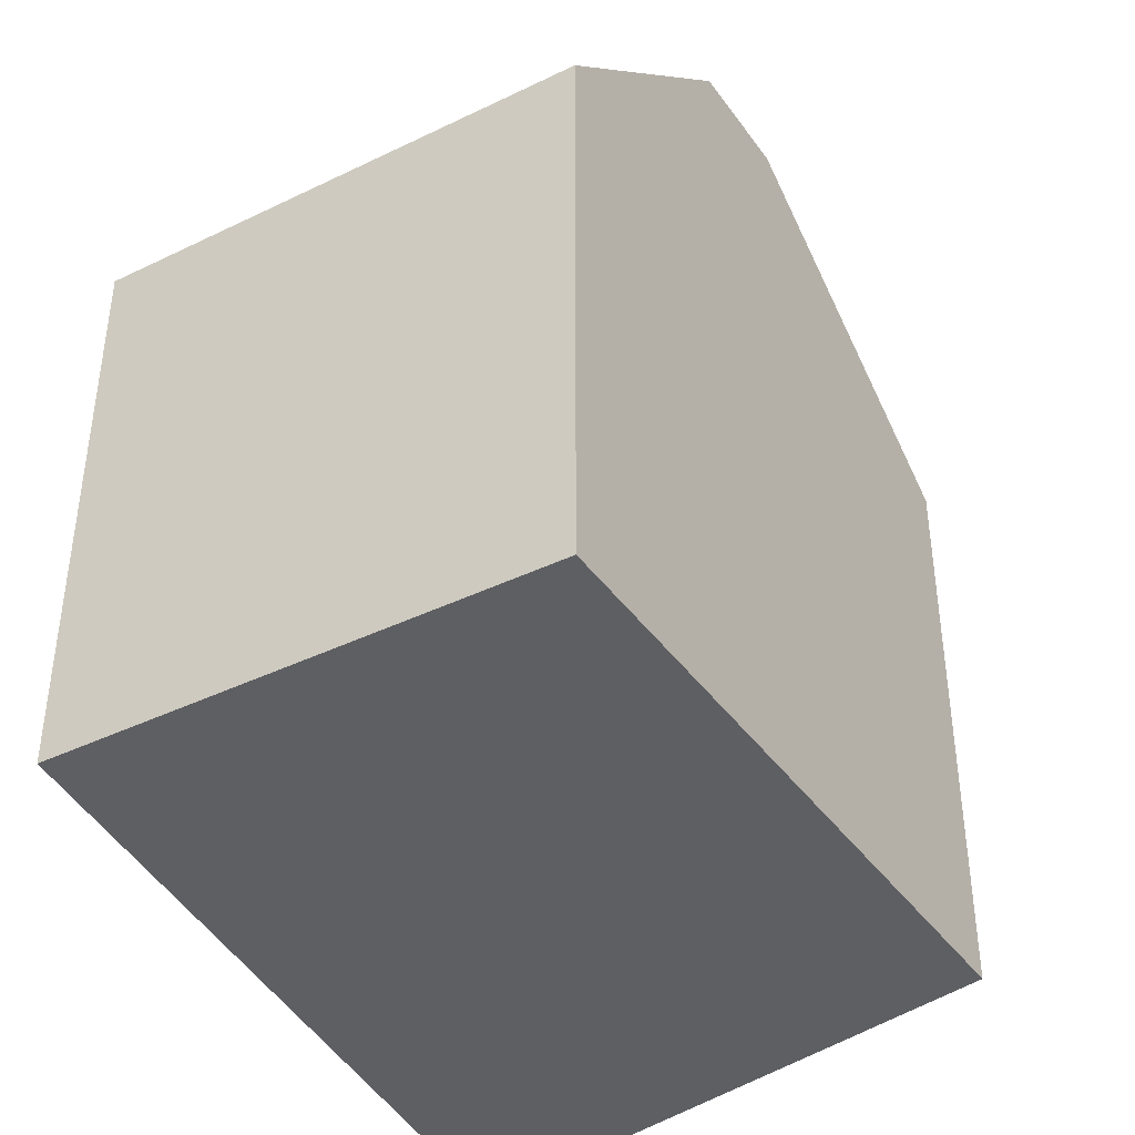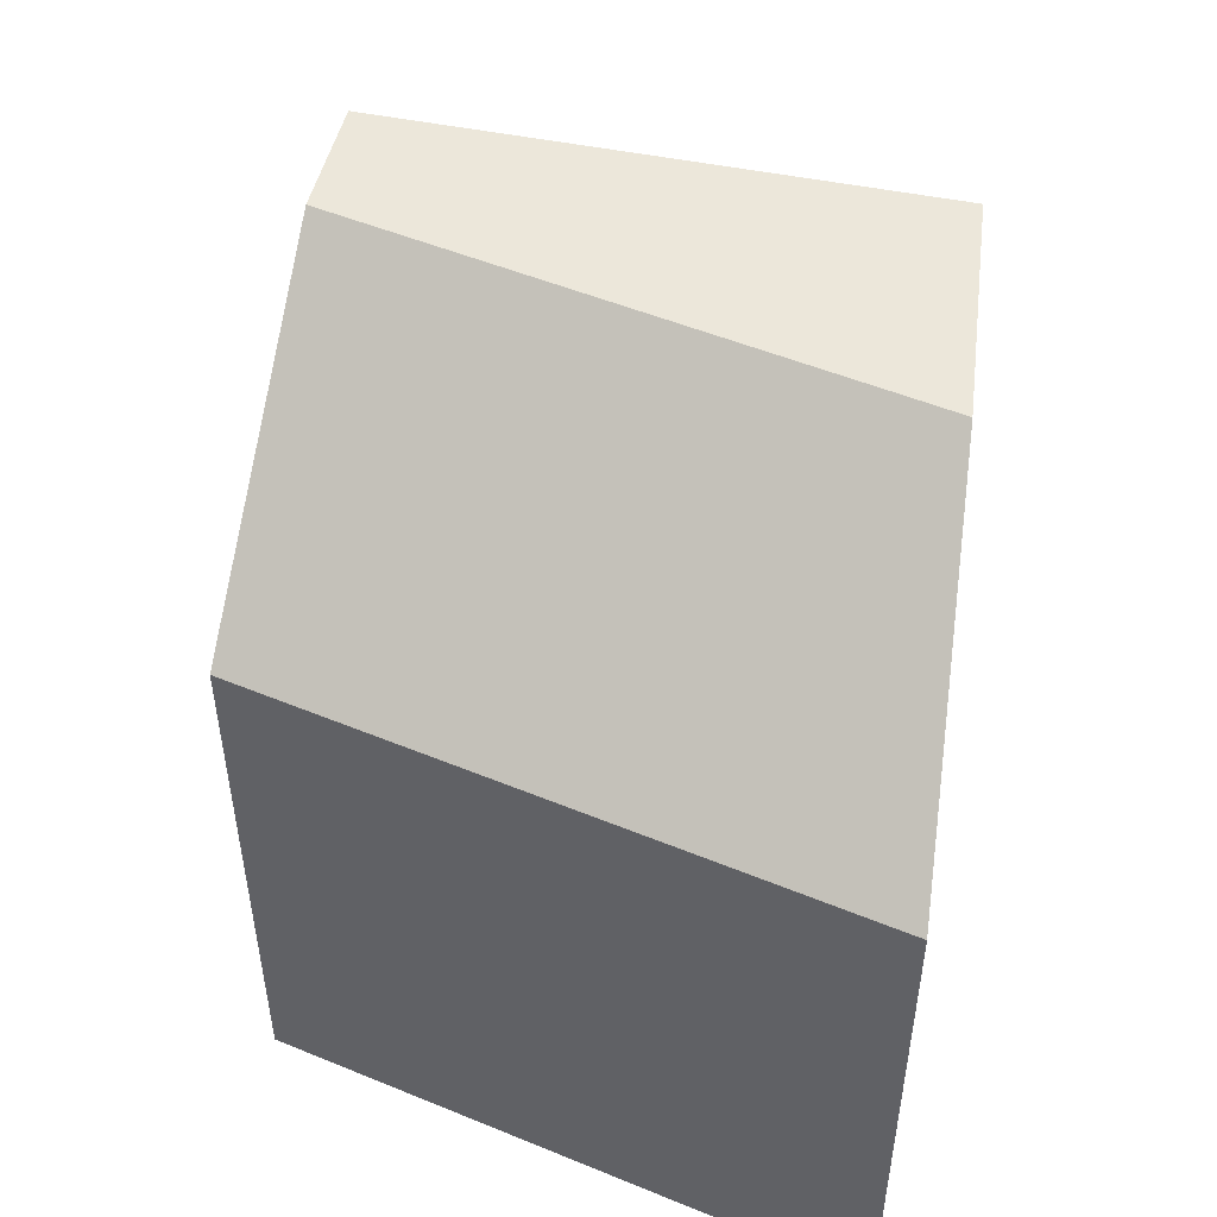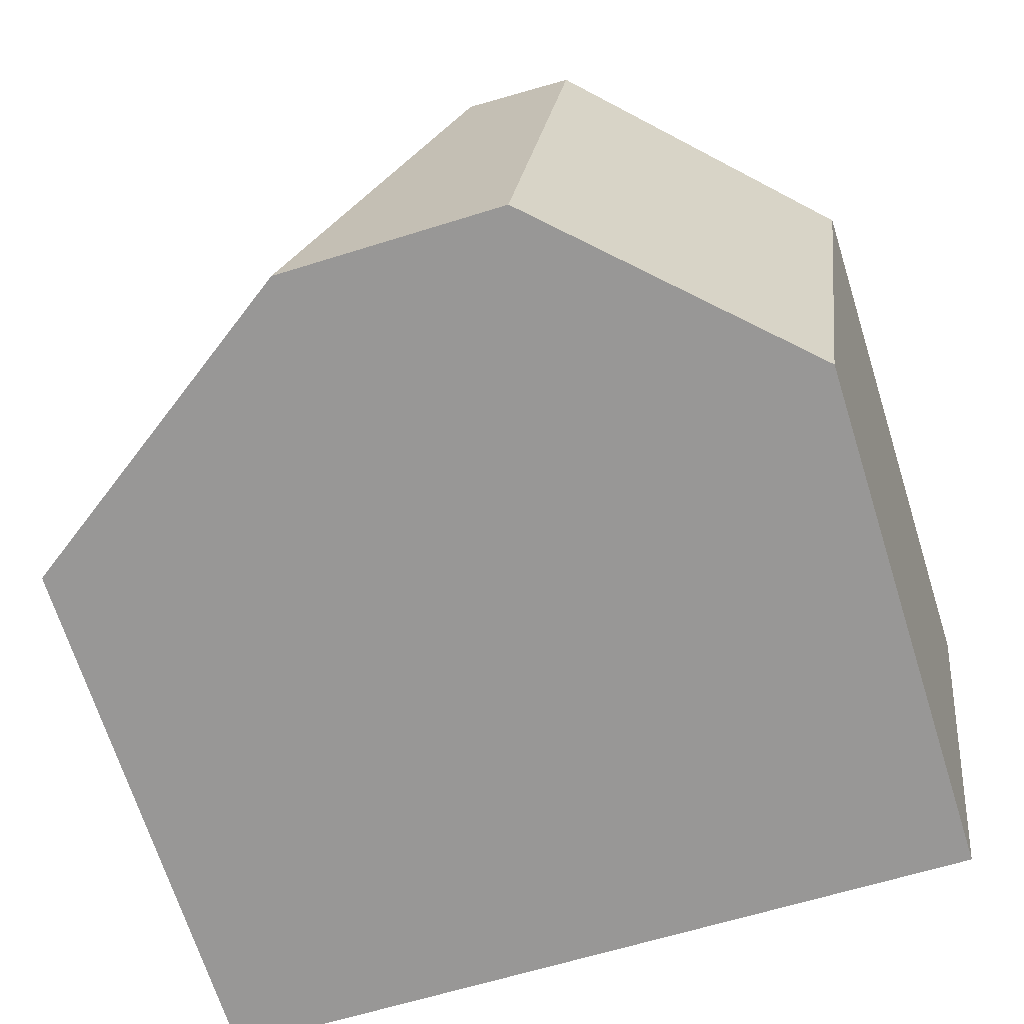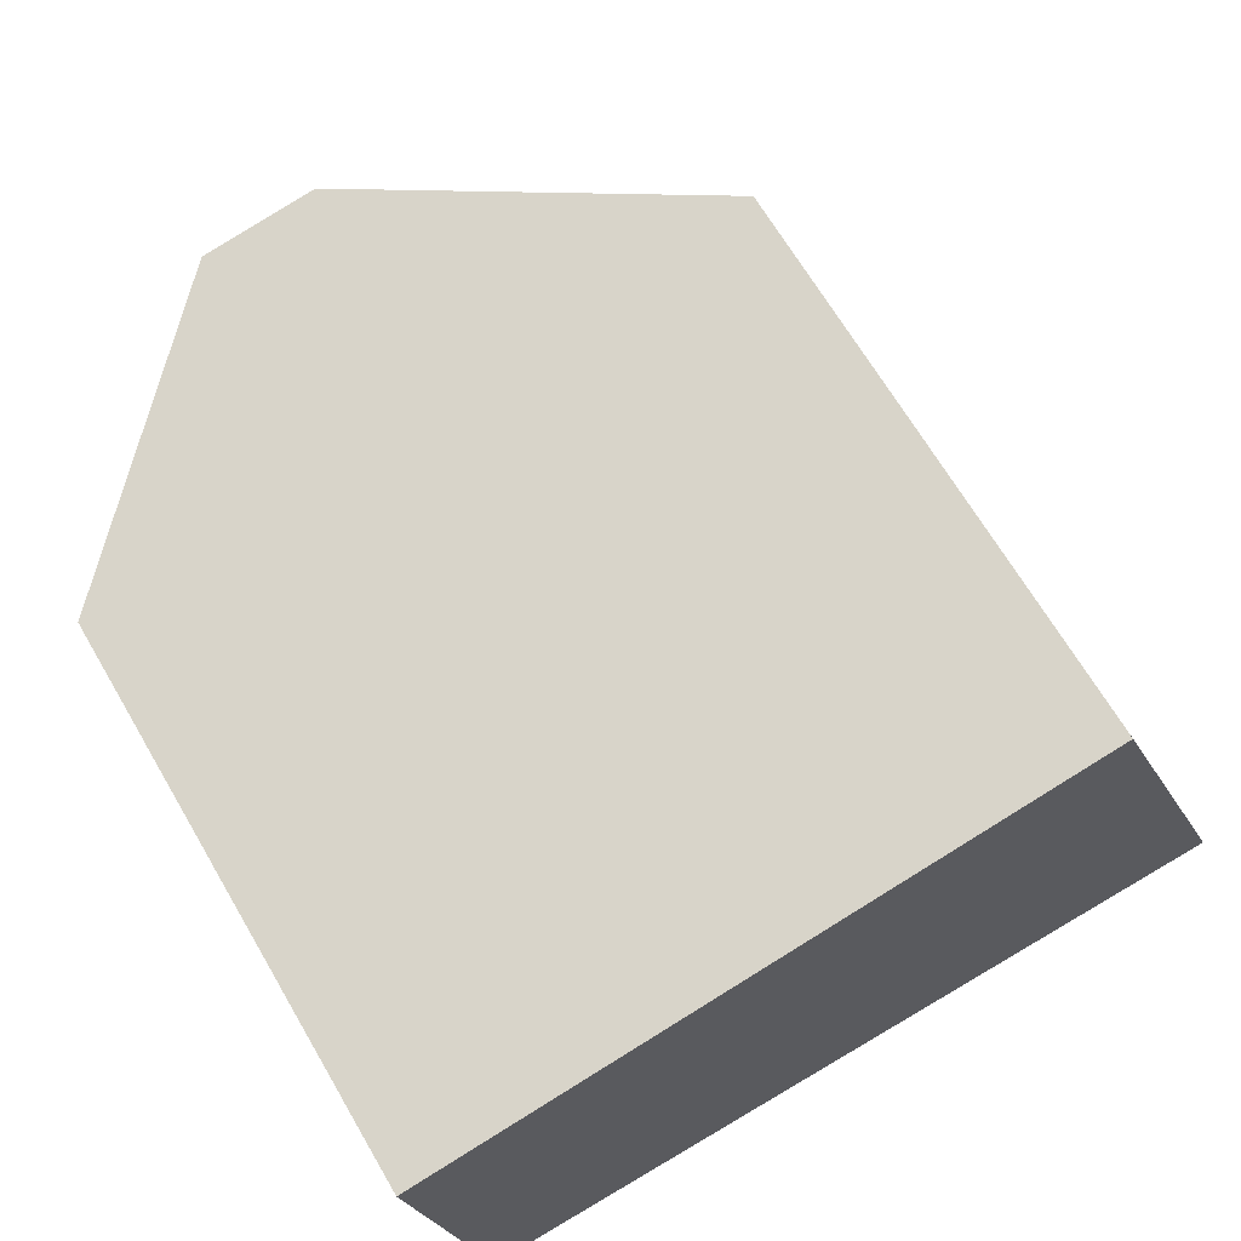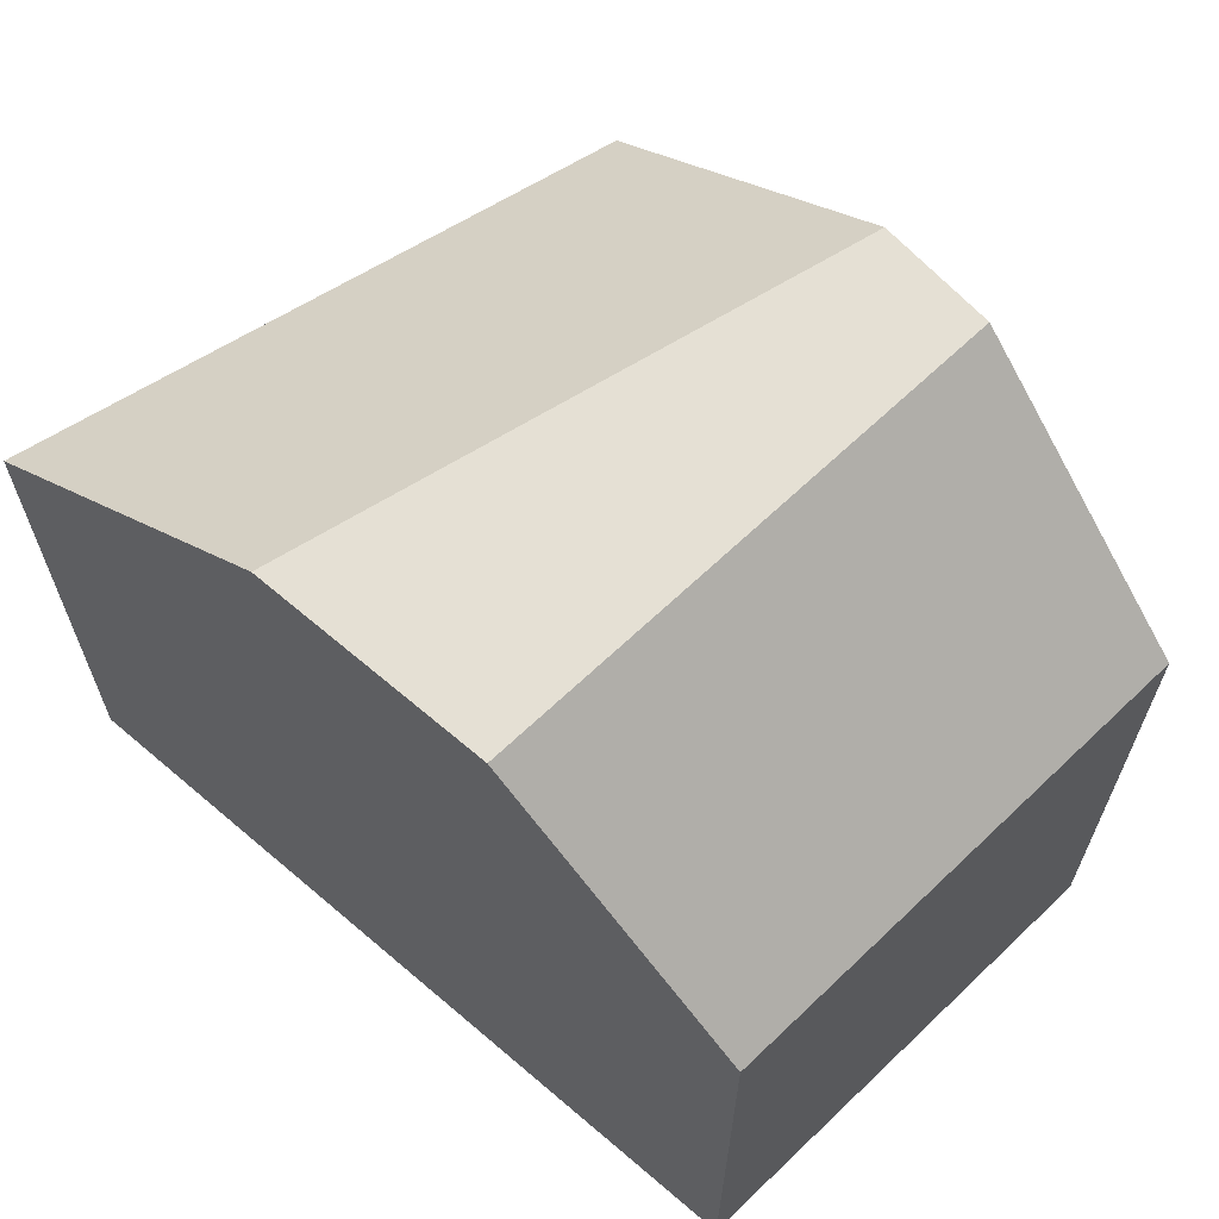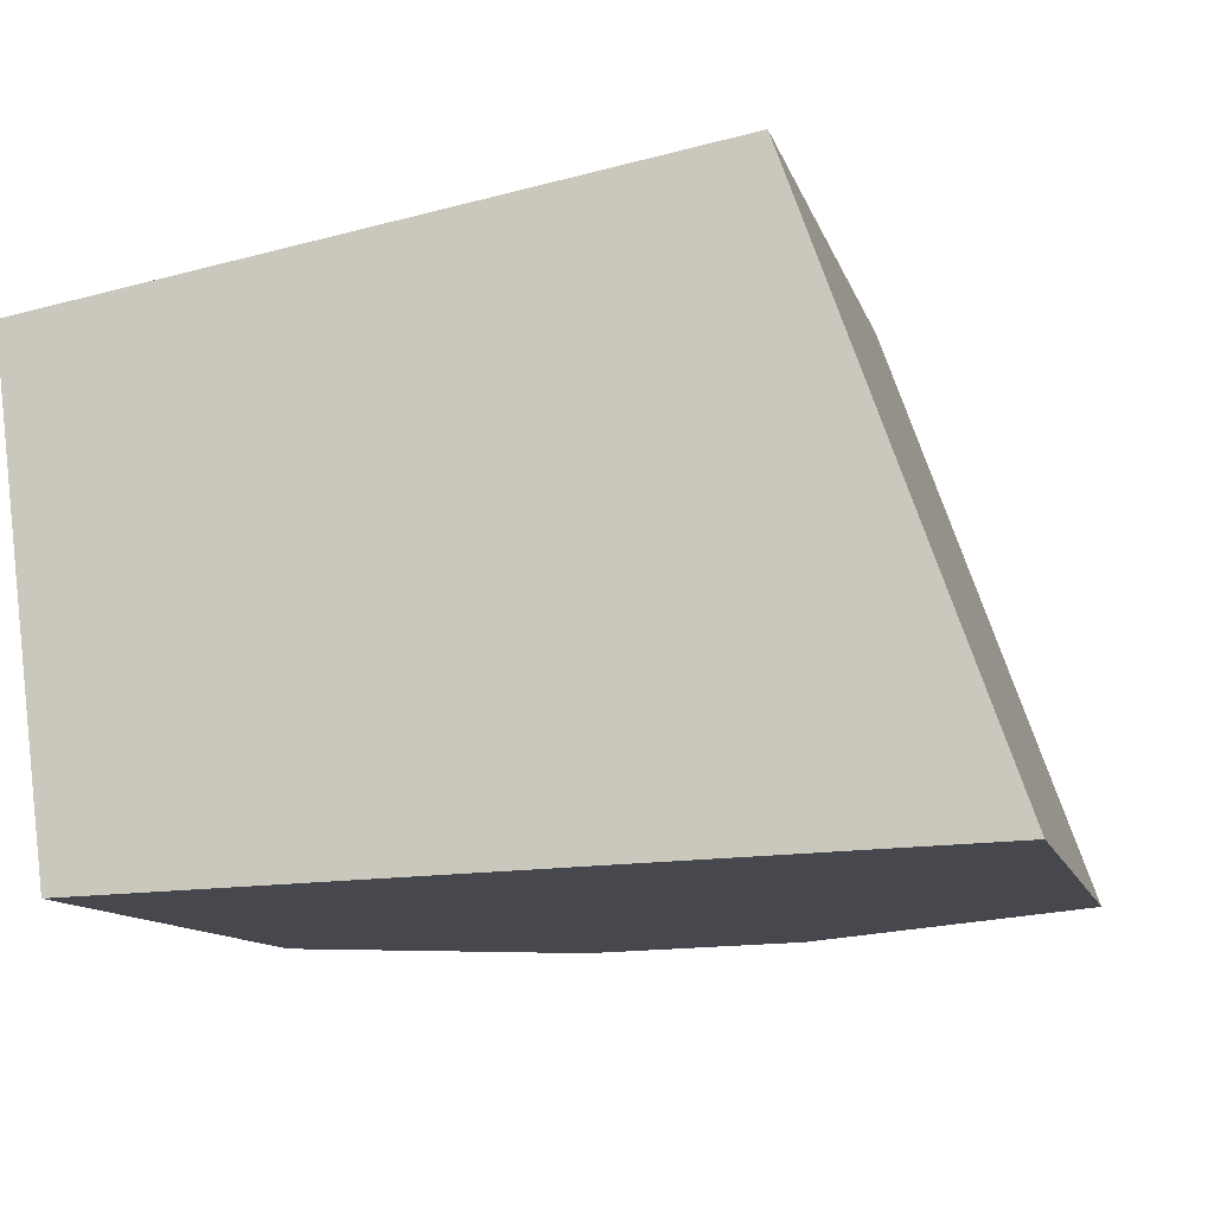
<metadata>
{"format":"obj","ext":"obj","renderer":"f3d","projection":"perspective","resolution":1024,"background":"white","views":[{"elev":-40.8,"azim":-66.8,"up":"+Y"},{"elev":51.2,"azim":94.8,"up":"+Y"},{"elev":-69.1,"azim":-162.5,"up":"+Z"},{"elev":67.4,"azim":-30.4,"up":"+Z"},{"elev":65.4,"azim":-141.2,"up":"+Y"},{"elev":-11.4,"azim":14.2,"up":"+Z"}]}
</metadata>
<code>
v  15.76 13.48 2.52
v  12.9 18.79 -11.27
v  8.467 18.79 1.354
v  20.51 13.48 -11.03
v  1.51 13.17 -11.63
v  5.772 18.79 0.9226
v  7.377 18.79 -11.45
v  0.0002812 13.17 -0.0004166
v  20.51 6.755e-16 -11.03
v  12.9 6.902e-16 -11.27
v  15.76 -1.543e-16 2.521
v  8.467 -8.294e-17 1.354
v  5.771 -5.653e-17 0.9232
v  0 0 0
v  1.509 7.122e-16 -11.63
v  7.376 7.009e-16 -11.45
g defaultobject
f 1 2 3
f 2 1 4
f 5 6 7
f 6 5 8
f 3 7 6
f 7 3 2
f 2 9 10
f 9 2 4
f 9 1 11
f 1 9 4
f 11 3 12
f 3 11 1
f 13 8 14
f 8 13 6
f 8 15 14
f 15 8 5
f 5 16 15
f 16 5 7
f 12 6 13
f 6 12 3
f 7 10 16
f 10 7 2
f 10 11 12
f 11 10 9
f 14 16 13
f 16 14 15
f 13 10 12
f 10 13 16

</code>
